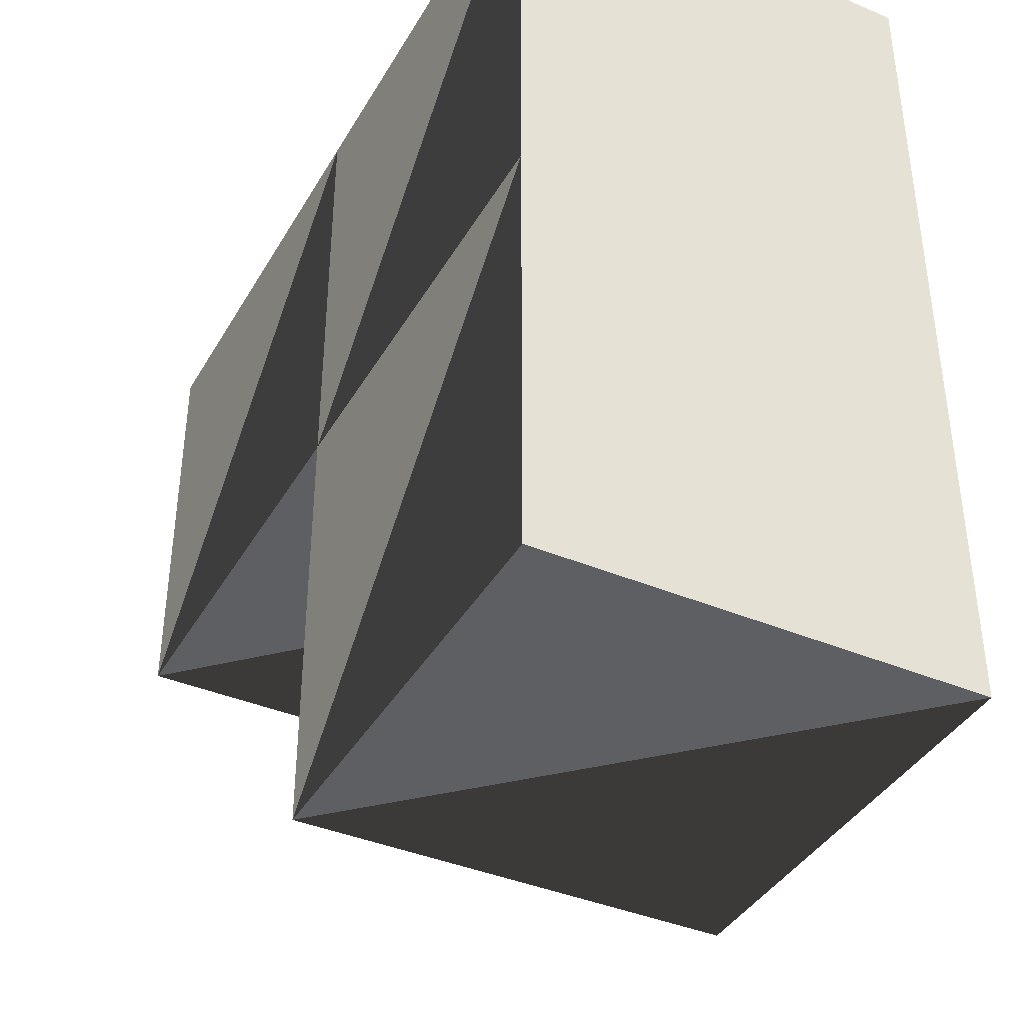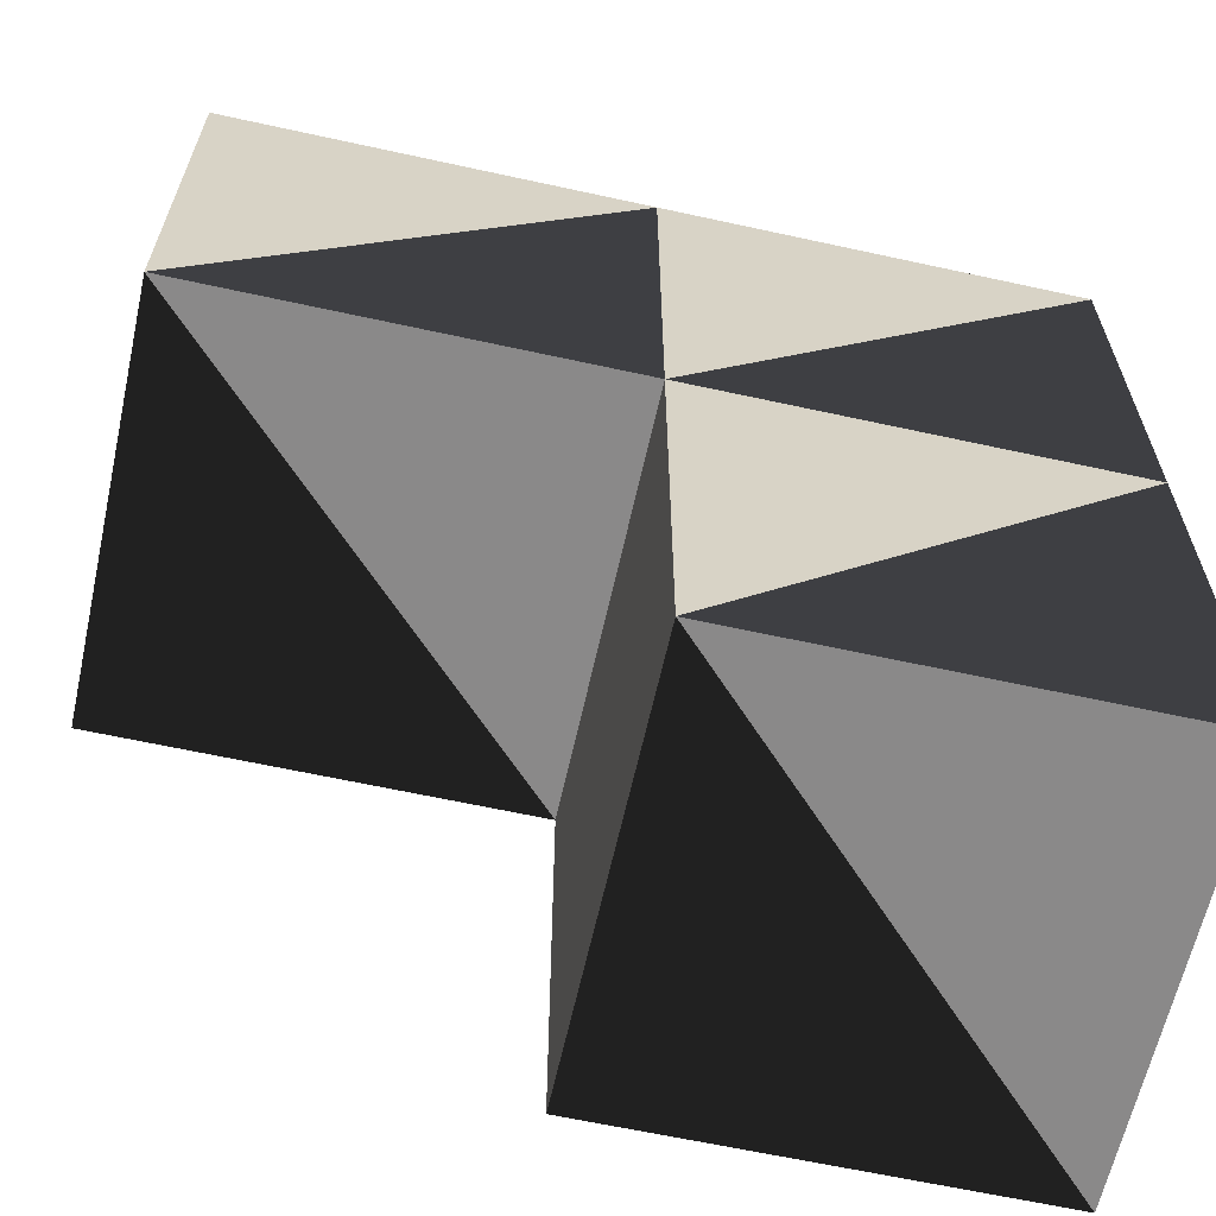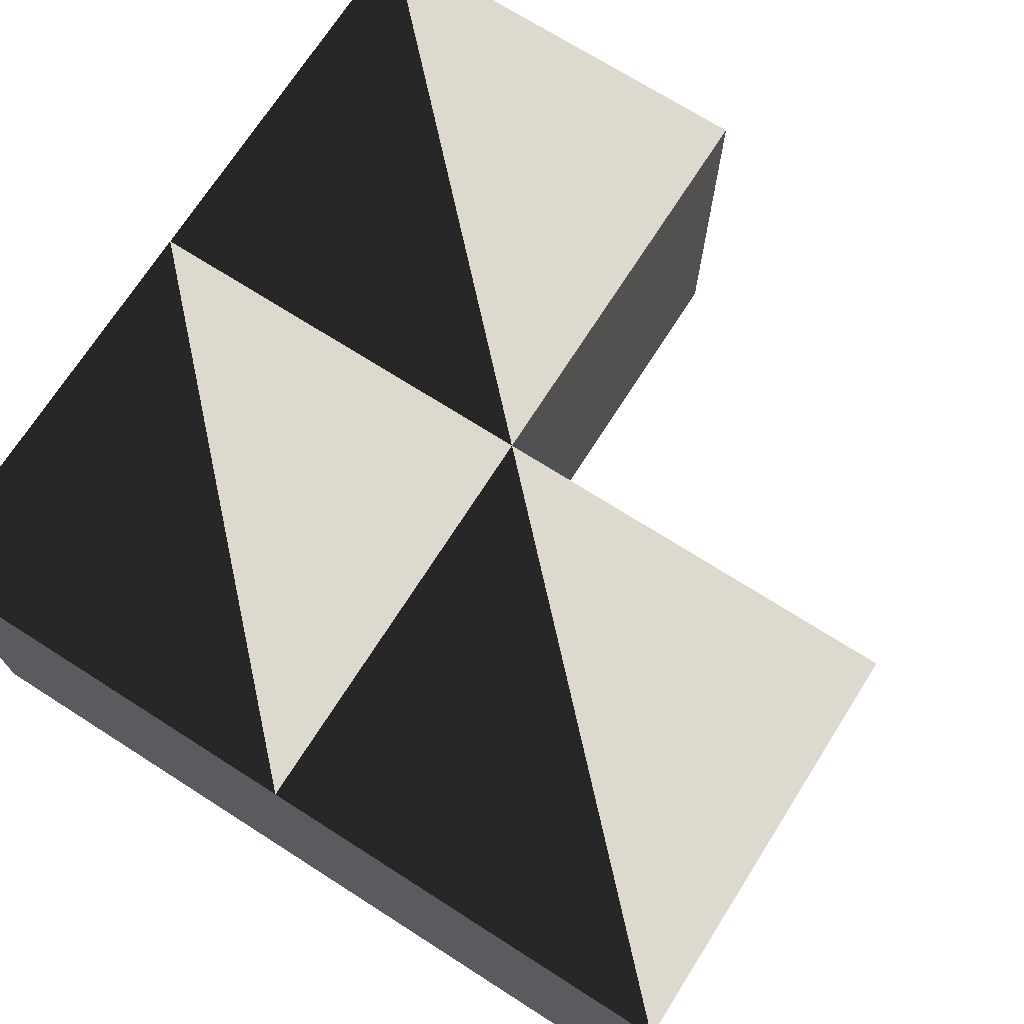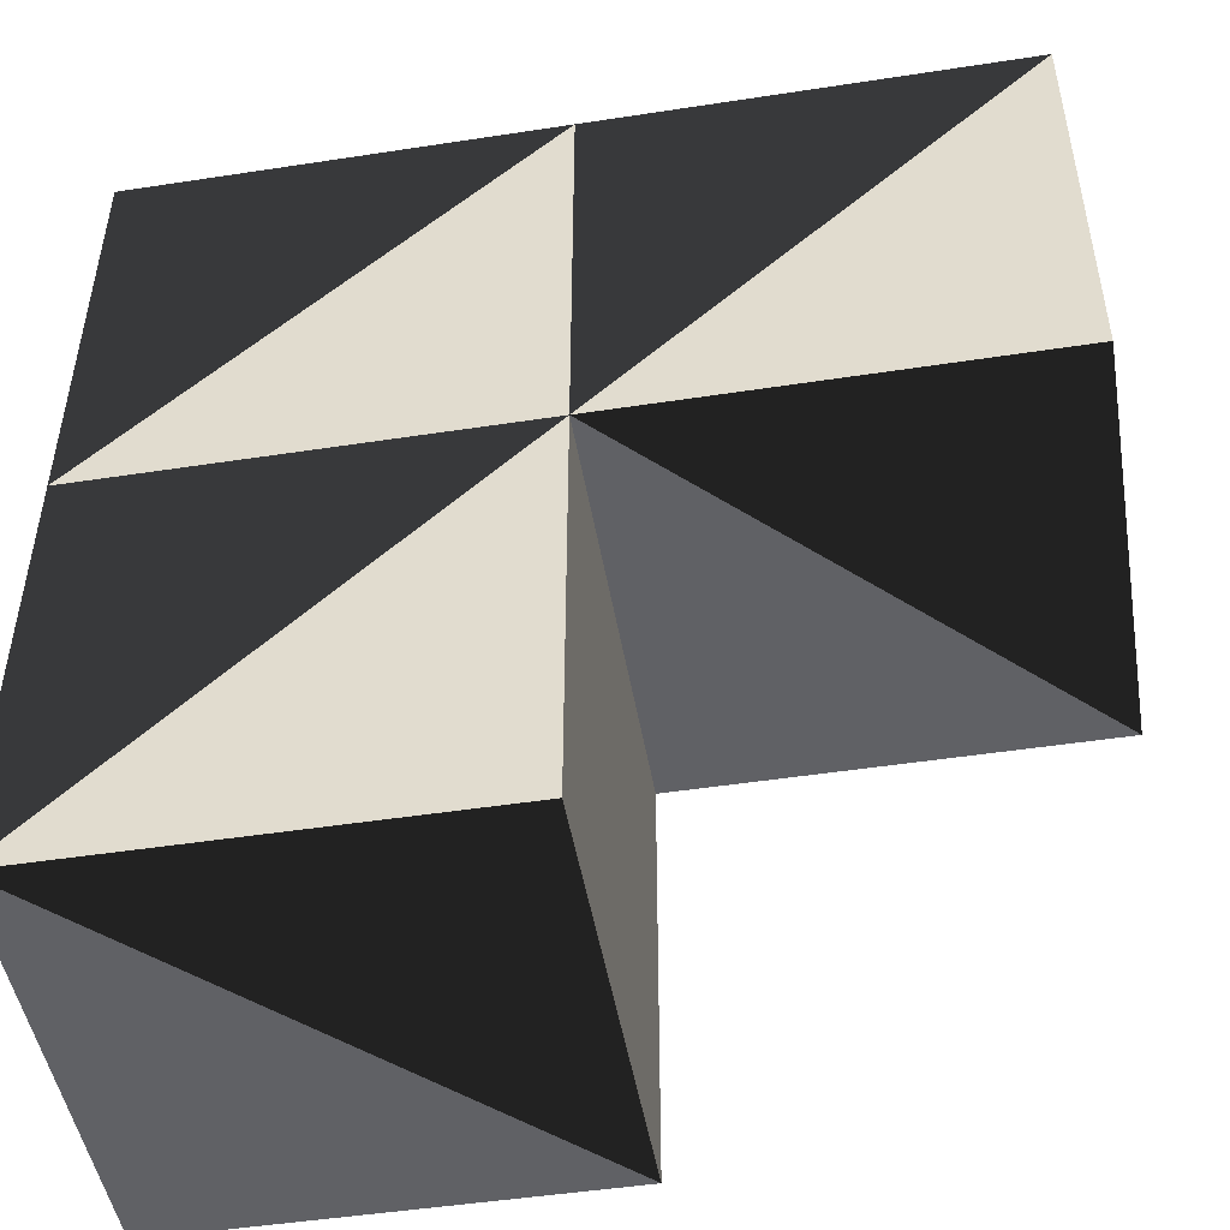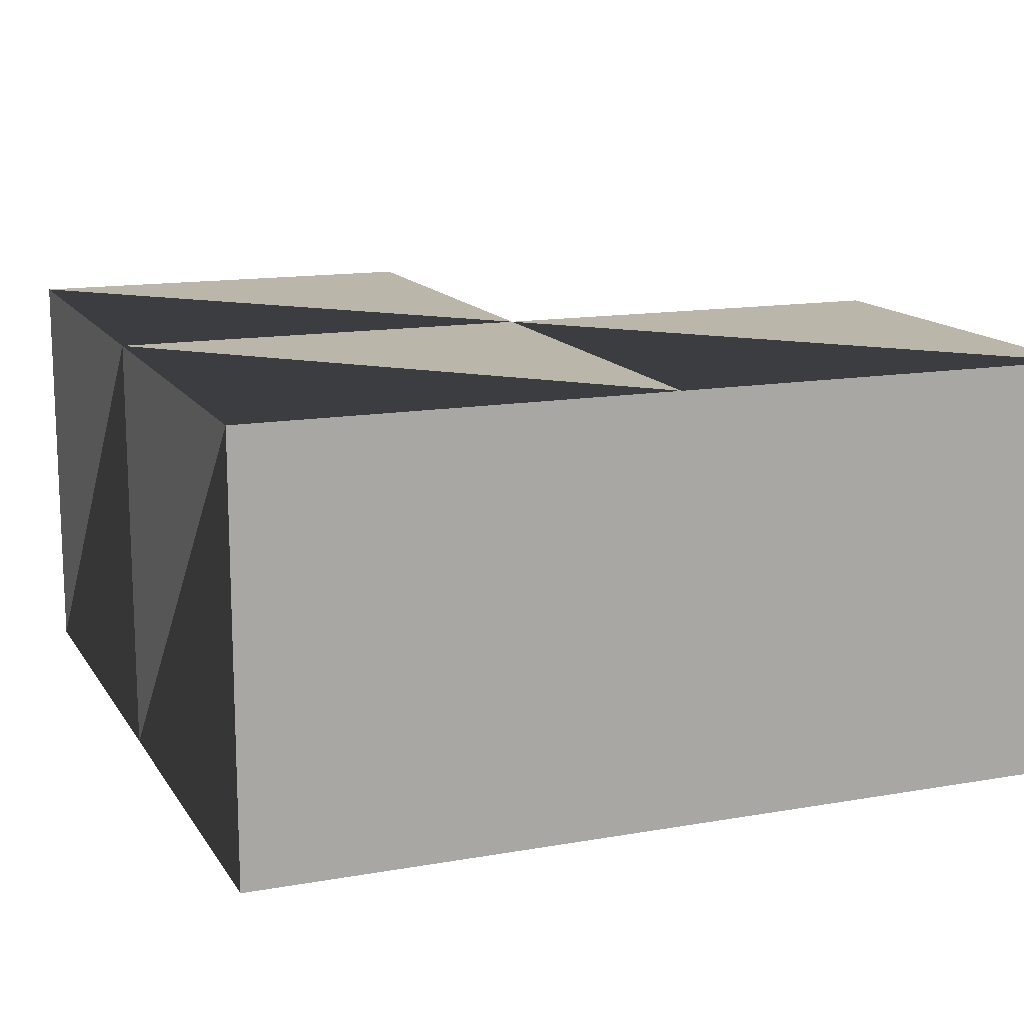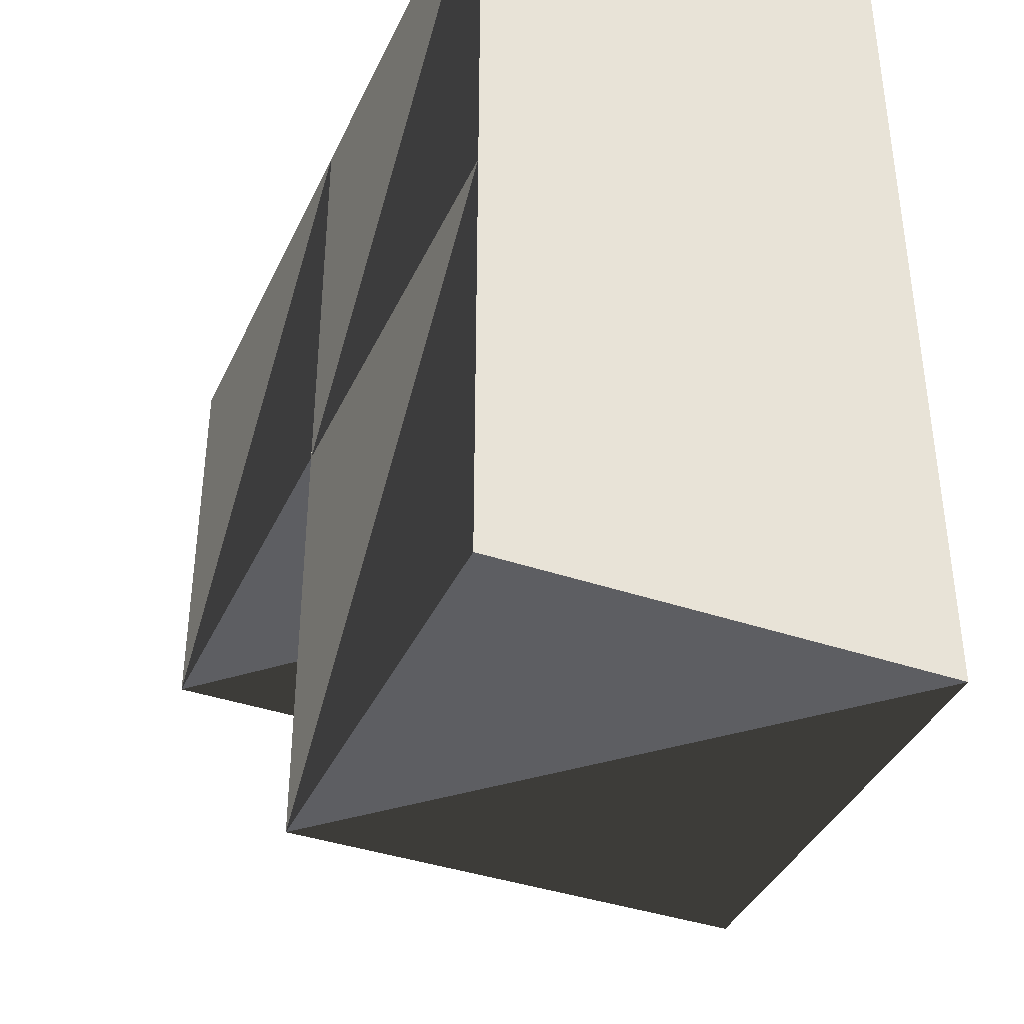
<metadata>
{"format":"obj","ext":"obj","renderer":"f3d","projection":"perspective","resolution":1024,"background":"white","views":[{"elev":-39.7,"azim":-117.5,"up":"+Y"},{"elev":-63.3,"azim":167.5,"up":"+Y"},{"elev":71.5,"azim":-57.5,"up":"+Z"},{"elev":-48.6,"azim":9.7,"up":"+Y"},{"elev":14.0,"azim":-111.3,"up":"+Z"},{"elev":-39.2,"azim":-113.1,"up":"+Y"}]}
</metadata>
<code>
g 1510121775.92
v 0.5 0.5 -0.5
v 1.5 0.5 -0.5
v 0.5 1.5 -0.5
v 1.5 1.5 -0.5
v 0.5 0.5 0.5
v 1.5 0.5 0.5
v 0.5 1.5 0.5
v 1.5 1.5 0.5
v 0.5 1.5 -0.5
v 1.5 1.5 -0.5
v 0.5 2.5 -0.5
v 1.5 2.5 -0.5
v 0.5 1.5 0.5
v 1.5 1.5 0.5
v 0.5 2.5 0.5
v 1.5 2.5 0.5
v 1.5 1.5 -0.5
v 2.5 1.5 -0.5
v 1.5 2.5 -0.5
v 2.5 2.5 -0.5
v 1.5 1.5 0.5
v 2.5 1.5 0.5
v 1.5 2.5 0.5
v 2.5 2.5 0.5
f 1 2 3
f 2 3 4
f 1 5 3
f 3 5 7
f 1 2 5
f 2 5 6
f 8 4 7
f 4 7 3
f 8 6 2
f 8 2 4
f 8 5 6
f 8 5 7
f 9 10 11
f 10 11 12
f 9 13 11
f 11 13 15
f 9 10 13
f 10 13 14
f 16 12 15
f 12 15 11
f 16 14 10
f 16 10 12
f 16 13 14
f 16 13 15
f 17 18 19
f 18 19 20
f 17 21 19
f 19 21 23
f 17 18 21
f 18 21 22
f 24 20 23
f 20 23 19
f 24 22 18
f 24 18 20
f 24 21 22
f 24 21 23

</code>
